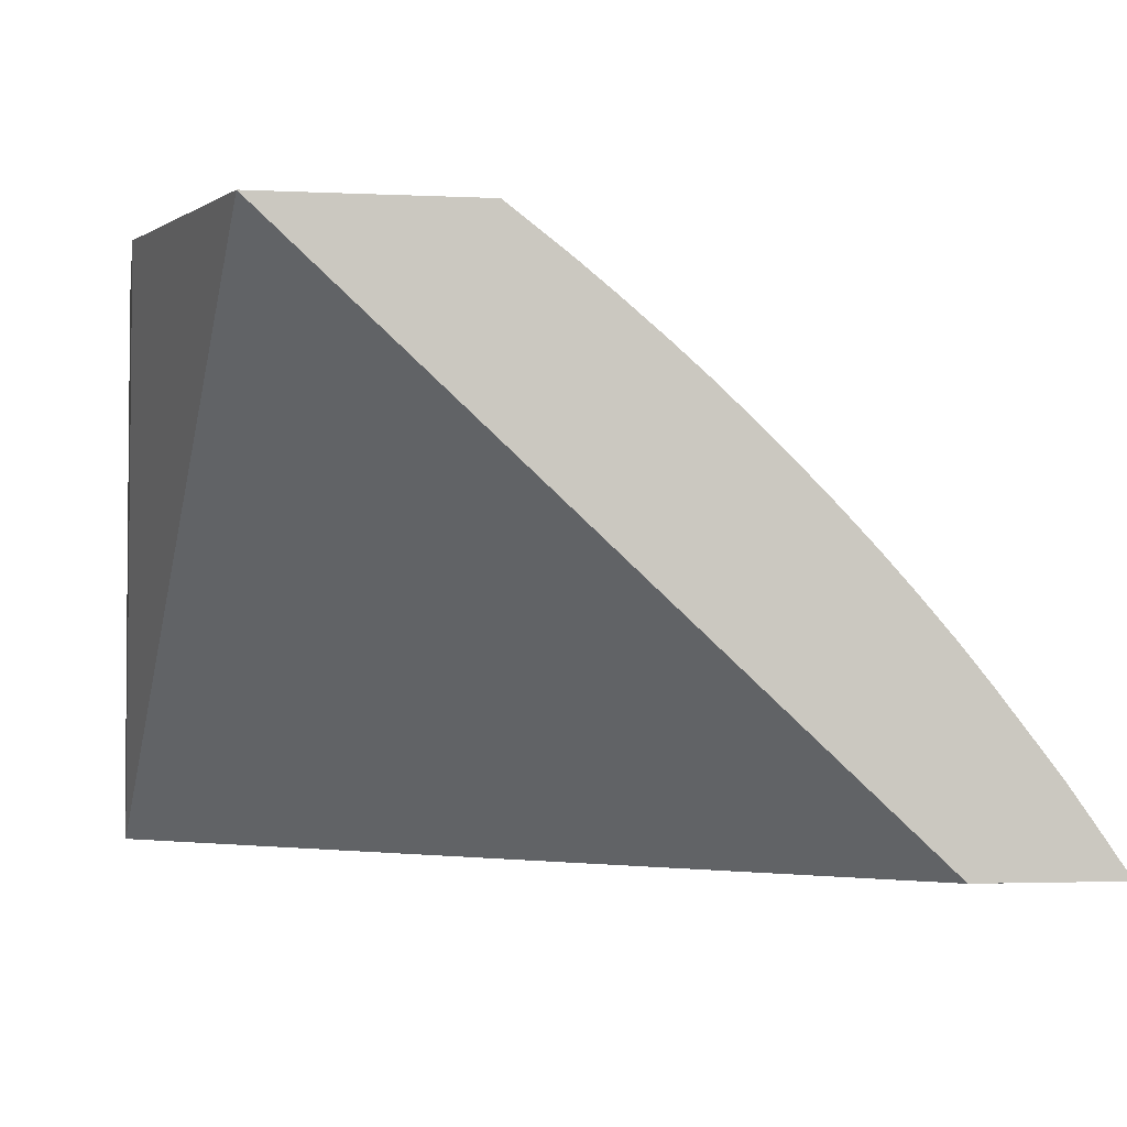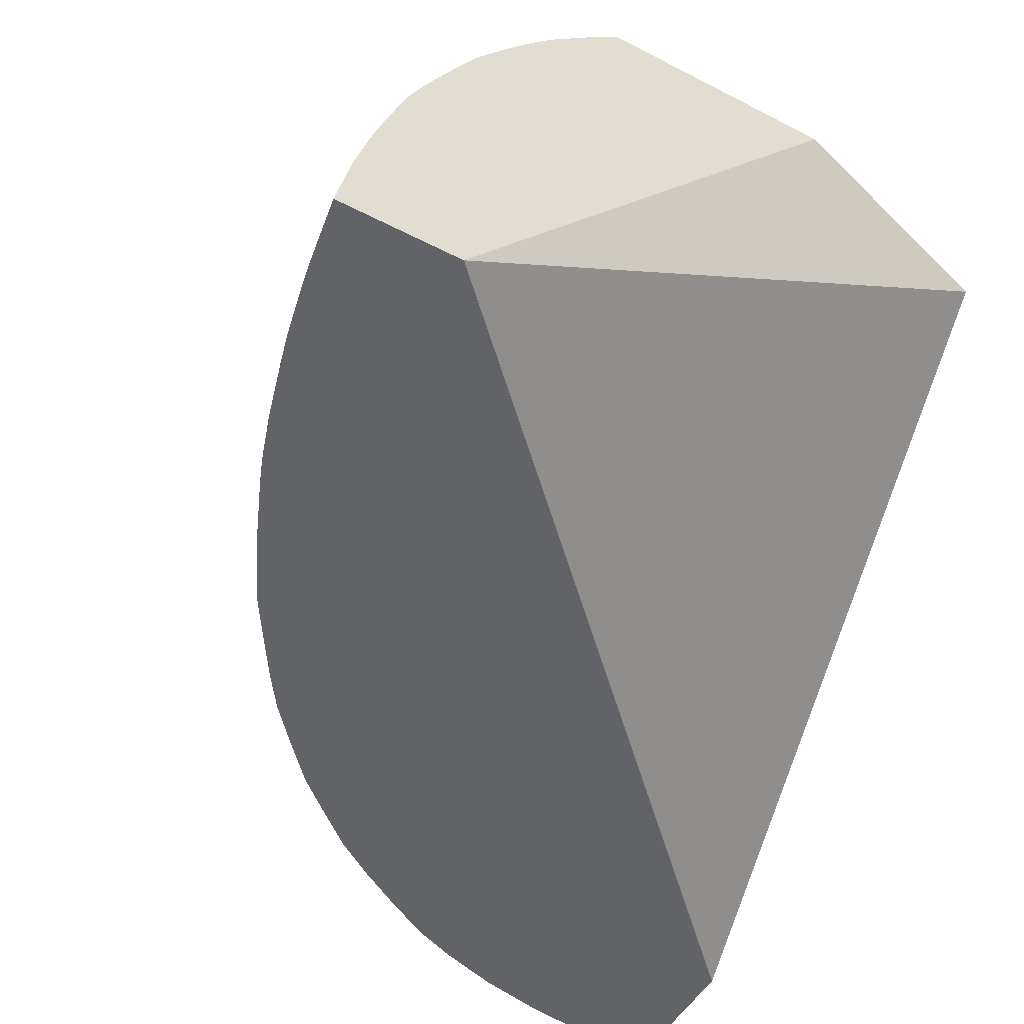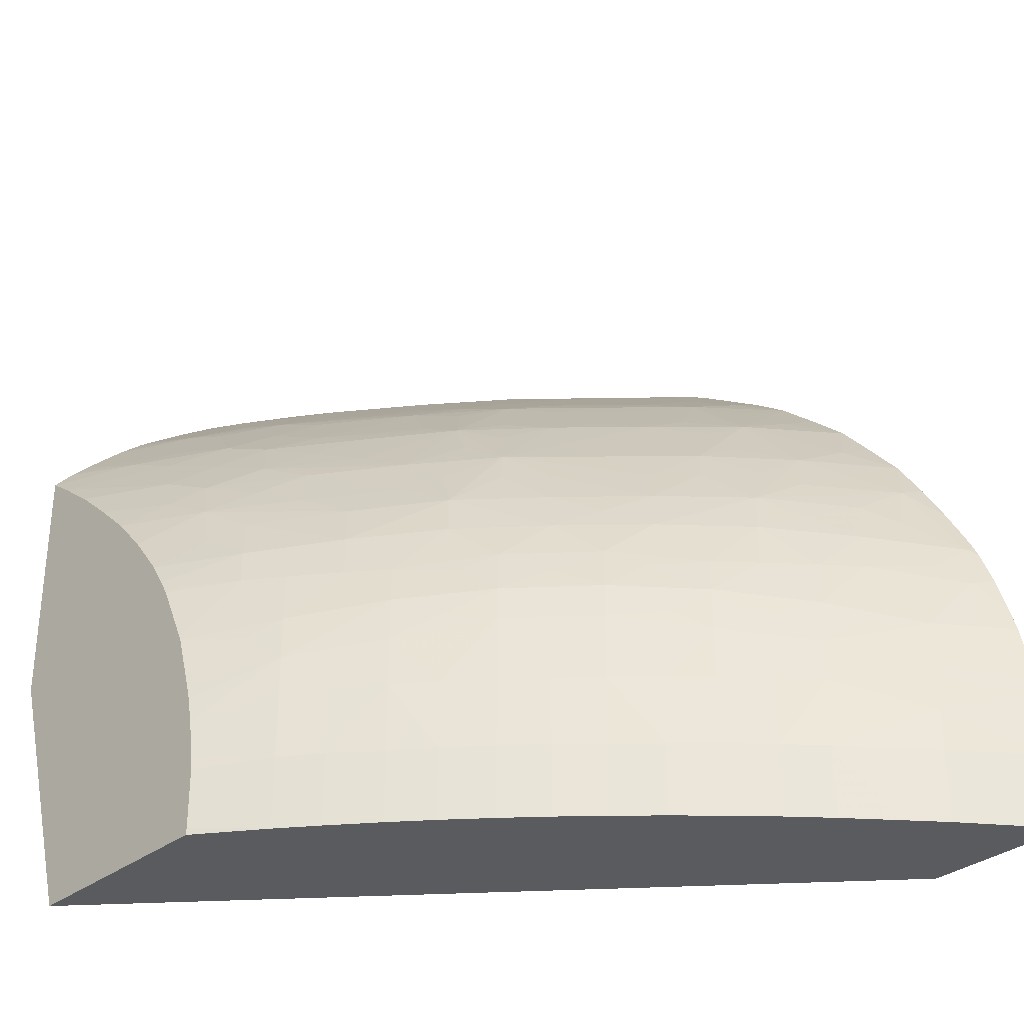
<metadata>
{"format":"obj","ext":"obj","renderer":"f3d","projection":"perspective","resolution":1024,"background":"white","views":[{"elev":-2.3,"azim":170.0,"up":"+Y"},{"elev":-50.9,"azim":60.6,"up":"+Y"},{"elev":-32.5,"azim":-132.9,"up":"+Z"}]}
</metadata>
<code>
v -0.5181 1.761 -0.008666
v -0.5181 1.761 -0.008375
v -0.5181 1.761 0.008716
v -0.5104 1.772 -0.008666
v -0.5052 1.761 -0.008666
v -0.5104 1.772 0.008716
v -0.516 1.761 0.02602
v -0.5028 1.782 0.01917
v -0.5033 1.782 -0.008666
v -0.4822 1.762 -0.008666
v -0.4823 1.761 -0.008589
v -0.5033 1.782 0.008716
v -0.5153 1.761 0.02926
v -0.5018 1.78 0.03077
v -0.5075 1.774 0.02542
v -0.4964 1.788 0.02542
v -0.4867 1.801 0.02612
v -0.4878 1.802 0.008716
v -0.4965 1.791 0.008716
v -0.4966 1.791 -0.008666
v -0.3333 1.899 -0.008666
v -0.3137 1.761 0.1595
v -0.5122 1.761 0.0435
v -0.5066 1.77 0.0435
v -0.5003 1.778 0.0435
v -0.4857 1.799 0.03685
v -0.4795 1.809 0.02612
v -0.4807 1.811 0.008716
v -0.4878 1.802 -0.008666
v -0.3857 1.899 -0.008666
v -0.3137 1.899 0.05549
v -0.3137 1.761 0.1895
v -0.5103 1.761 0.04986
v -0.5045 1.767 0.05704
v -0.4906 1.791 0.043
v -0.4841 1.797 0.04845
v -0.4767 1.808 0.04424
v -0.4692 1.818 0.04001
v -0.4708 1.819 0.02612
v -0.472 1.821 0.008716
v -0.472 1.821 -0.008666
v -0.4807 1.811 -0.008666
v -0.3878 1.898 -0.008666
v -0.3859 1.899 -0.007075
v -0.3137 1.899 0.1166
v -0.3198 1.761 0.1886
v -0.3137 1.765 0.1889
v -0.3199 1.772 0.1864
v -0.5074 1.761 0.05857
v -0.504 1.761 0.06697
v -0.5021 1.763 0.06864
v -0.4981 1.772 0.06207
v -0.4886 1.786 0.0609
v -0.4817 1.794 0.0609
v -0.473 1.805 0.0609
v -0.4676 1.816 0.05161
v -0.4621 1.824 0.0449
v -0.4521 1.835 0.0435
v -0.4629 1.828 0.02612
v -0.4641 1.829 0.008716
v -0.4641 1.829 -0.008666
v -0.4009 1.888 -0.008666
v -0.3859 1.899 0.007086
v -0.3137 1.894 0.1219
v -0.3139 1.899 0.1164
v -0.3287 1.886 0.1218
v -0.3309 1.761 0.1868
v -0.3137 1.772 0.1874
v -0.3373 1.772 0.1829
v -0.3137 1.779 0.1861
v -0.5026 1.761 0.06994
v -0.501 1.761 0.07275
v -0.4873 1.767 0.09027
v -0.4903 1.772 0.07768
v -0.4862 1.782 0.07145
v -0.47 1.801 0.07363
v -0.4655 1.813 0.0609
v -0.4557 1.825 0.05956
v -0.4507 1.834 0.05285
v -0.4432 1.844 0.0435
v -0.4455 1.846 0.02612
v -0.4542 1.837 0.02612
v -0.4554 1.838 0.008716
v -0.4554 1.838 -0.008666
v -0.4096 1.881 -0.008666
v -0.4009 1.888 0.008716
v -0.3879 1.898 0.008813
v -0.3855 1.899 0.01071
v -0.3137 1.89 0.1263
v -0.3199 1.888 0.1245
v -0.3197 1.899 0.1122
v -0.3356 1.876 0.1265
v -0.3402 1.882 0.1176
v -0.3492 1.87 0.124
v -0.3373 1.761 0.1855
v -0.3376 1.79 0.1772
v -0.3505 1.785 0.1755
v -0.3557 1.774 0.1777
v -0.355 1.761 0.1813
v -0.3483 1.761 0.1831
v -0.3137 1.79 0.1832
v -0.3199 1.79 0.1819
v -0.4957 1.761 0.08201
v -0.4896 1.761 0.09198
v -0.4831 1.761 0.1017
v -0.4773 1.774 0.09689
v -0.4713 1.786 0.09194
v -0.4666 1.797 0.08523
v -0.4829 1.778 0.08306
v -0.4765 1.79 0.07834
v -0.4533 1.819 0.07431
v -0.4479 1.831 0.06445
v -0.4405 1.841 0.05851
v -0.4331 1.851 0.05258
v -0.4346 1.852 0.0435
v -0.4367 1.854 0.02612
v -0.4467 1.847 0.008716
v -0.4467 1.847 -0.008666
v -0.4096 1.881 0.008716
v -0.4199 1.872 -0.008666
v -0.4199 1.872 0.008716
v -0.3995 1.887 0.02612
v -0.3841 1.899 0.01935
v -0.3137 1.88 0.1357
v -0.3281 1.868 0.1389
v -0.3213 1.877 0.1342
v -0.3289 1.899 0.1051
v -0.348 1.887 0.106
v -0.3544 1.877 0.1129
v -0.3482 1.852 0.1404
v -0.3373 1.865 0.1363
v -0.3608 1.866 0.1198
v -0.3545 1.859 0.1304
v -0.3193 1.807 0.1765
v -0.332 1.801 0.175
v -0.3436 1.797 0.1732
v -0.3557 1.79 0.1716
v -0.3621 1.78 0.1736
v -0.3679 1.768 0.1756
v -0.3676 1.761 0.1777
v -0.3137 1.796 0.1815
v -0.3137 1.807 0.1779
v -0.4827 1.761 0.1022
v -0.4671 1.78 0.1035
v -0.4633 1.791 0.09691
v -0.4505 1.799 0.1046
v -0.454 1.802 0.09568
v -0.4496 1.815 0.08591
v -0.4429 1.826 0.08018
v -0.4363 1.837 0.07444
v -0.4302 1.848 0.06418
v -0.4244 1.856 0.05939
v -0.4125 1.866 0.0609
v -0.4151 1.868 0.05068
v -0.4234 1.862 0.04433
v -0.4169 1.869 0.03908
v -0.4272 1.863 0.02612
v -0.4286 1.864 0.008716
v -0.438 1.856 0.008716
v -0.438 1.856 -0.008666
v -0.4081 1.879 0.02612
v -0.4186 1.871 0.02612
v -0.4286 1.864 -0.008666
v -0.3984 1.886 0.03545
v -0.3895 1.894 0.02612
v -0.3827 1.899 0.02612
v -0.3137 1.875 0.1402
v -0.3244 1.848 0.1549
v -0.3205 1.86 0.1483
v -0.3165 1.871 0.1417
v -0.3137 1.872 0.1421
v -0.3373 1.856 0.1432
v -0.3385 1.899 0.09662
v -0.3542 1.89 0.09539
v -0.3596 1.883 0.101
v -0.3675 1.871 0.1082
v -0.3598 1.848 0.1368
v -0.3786 1.832 0.1378
v -0.367 1.836 0.1412
v -0.3542 1.842 0.1442
v -0.3445 1.832 0.1559
v -0.3381 1.842 0.1524
v -0.3736 1.861 0.1146
v -0.3798 1.85 0.121
v -0.3682 1.855 0.1252
v -0.3137 1.816 0.1748
v -0.3137 1.817 0.1745
v -0.3247 1.813 0.1728
v -0.3376 1.807 0.1708
v -0.3564 1.809 0.1629
v -0.3721 1.79 0.1655
v -0.373 1.774 0.1719
v -0.3795 1.762 0.1735
v -0.3708 1.761 0.1767
v -0.38 1.761 0.1737
v -0.3785 1.761 0.1742
v -0.4747 1.761 0.1116
v -0.4717 1.769 0.1088
v -0.461 1.775 0.1153
v -0.4503 1.781 0.1217
v -0.4543 1.79 0.1088
v -0.4461 1.79 0.1175
v -0.4332 1.799 0.122
v -0.4276 1.81 0.1164
v -0.4333 1.816 0.1048
v -0.4457 1.811 0.09568
v -0.4161 1.834 0.105
v -0.4285 1.829 0.09568
v -0.4323 1.833 0.08604
v -0.4148 1.85 0.08591
v -0.4186 1.854 0.07431
v -0.4005 1.87 0.07272
v -0.4038 1.873 0.0609
v -0.3964 1.884 0.04705
v -0.4067 1.877 0.04307
v -0.3901 1.89 0.04216
v -0.3775 1.899 0.0434
v -0.3817 1.899 0.02975
v -0.3191 1.842 0.1603
v -0.3137 1.85 0.1576
v -0.3137 1.851 0.157
v -0.3137 1.861 0.1503
v -0.3329 1.837 0.1584
v -0.3137 1.866 0.1468
v -0.3473 1.899 0.08841
v -0.3655 1.887 0.0894
v -0.3723 1.877 0.096
v -0.3791 1.867 0.1026
v -0.3979 1.851 0.1041
v -0.3863 1.855 0.1094
v -0.3895 1.837 0.1253
v -0.3985 1.834 0.122
v -0.3906 1.825 0.1346
v -0.3971 1.815 0.1385
v -0.3855 1.82 0.142
v -0.3725 1.825 0.1456
v -0.3564 1.826 0.1539
v -0.3633 1.816 0.1566
v -0.3517 1.821 0.159
v -0.3381 1.826 0.1619
v -0.391 1.847 0.1143
v -0.3137 1.818 0.1741
v -0.3193 1.824 0.1697
v -0.3721 1.803 0.1592
v -0.3816 1.799 0.157
v -0.3882 1.789 0.1589
v -0.3895 1.772 0.1655
v -0.3901 1.761 0.1697
v -0.385 1.761 0.1718
v -0.3811 1.761 0.1733
v -0.4675 1.761 0.1198
v -0.4664 1.762 0.1204
v -0.4667 1.761 0.1207
v -0.4548 1.769 0.1258
v -0.448 1.761 0.1372
v -0.4434 1.775 0.132
v -0.4316 1.78 0.1382
v -0.4374 1.79 0.1256
v -0.4252 1.791 0.1347
v -0.4228 1.806 0.1251
v -0.416 1.816 0.1222
v -0.4219 1.822 0.1107
v -0.4101 1.828 0.1166
v -0.4053 1.837 0.1117
v -0.4081 1.847 0.09724
v -0.4198 1.838 0.09568
v -0.4031 1.855 0.09248
v -0.3844 1.871 0.09103
v -0.396 1.866 0.08432
v -0.3771 1.883 0.08218
v -0.3815 1.886 0.07058
v -0.393 1.882 0.0609
v -0.3843 1.888 0.0609
v -0.377 1.899 0.04457
v -0.3137 1.83 0.1684
v -0.3137 1.842 0.1621
v -0.3137 1.846 0.1599
v -0.3556 1.899 0.07941
v -0.3716 1.89 0.07716
v -0.3911 1.861 0.09755
v -0.4053 1.823 0.1252
v -0.4079 1.808 0.135
v -0.4144 1.797 0.1383
v -0.4028 1.803 0.1421
v -0.3894 1.807 0.1479
v -0.3721 1.812 0.1543
v -0.3137 1.826 0.1705
v -0.3932 1.793 0.1537
v -0.3988 1.782 0.1569
v -0.4055 1.771 0.1588
v -0.4005 1.761 0.1652
v -0.4576 1.761 0.1289
v -0.4473 1.761 0.1377
v -0.4365 1.768 0.1417
v -0.4238 1.772 0.1476
v -0.42 1.786 0.142
v -0.3638 1.899 0.06907
v -0.3675 1.899 0.06338
v -0.3714 1.897 0.061
v -0.3698 1.899 0.0595
v -0.4104 1.776 0.1536
v -0.416 1.764 0.1568
v -0.4063 1.761 0.1626
v -0.4394 1.761 0.1434
v -0.4267 1.761 0.1515
v -0.4198 1.761 0.1559
v -0.4172 1.761 0.1575
f 1 2 3
f 1 3 4
f 1 4 9
f 1 9 20
f 1 20 29
f 1 29 42
f 1 42 41
f 1 41 61
f 1 61 84
f 1 84 118
f 1 118 160
f 1 160 163
f 1 163 120
f 1 120 85
f 1 85 62
f 1 62 43
f 1 43 30
f 1 30 21
f 1 21 10
f 1 10 5
f 1 5 2
f 2 5 11
f 2 11 22
f 2 22 32
f 2 32 46
f 2 46 67
f 2 67 95
f 2 95 100
f 2 100 99
f 2 99 140
f 2 140 194
f 2 194 196
f 2 196 195
f 2 195 250
f 2 250 249
f 2 249 248
f 2 248 291
f 2 291 303
f 2 303 307
f 2 307 306
f 2 306 305
f 2 305 304
f 2 304 293
f 2 293 255
f 2 255 292
f 2 292 253
f 2 253 251
f 2 251 197
f 2 197 143
f 2 143 105
f 2 105 104
f 2 104 103
f 2 103 72
f 2 72 71
f 2 71 50
f 2 50 49
f 2 49 33
f 2 33 23
f 2 23 13
f 2 13 7
f 2 7 3
f 3 6 4
f 3 7 8
f 3 8 6
f 4 6 12
f 4 12 9
f 5 10 11
f 6 8 12
f 7 13 14
f 7 14 15
f 7 15 8
f 8 14 16
f 8 16 17
f 8 17 18
f 8 18 19
f 8 19 12
f 8 15 14
f 9 12 20
f 10 21 22
f 10 22 11
f 12 19 20
f 13 23 24
f 13 24 14
f 14 24 25
f 14 25 26
f 14 26 17
f 14 17 16
f 17 26 27
f 17 27 28
f 17 28 18
f 18 29 20
f 18 20 19
f 18 28 29
f 21 30 44
f 21 44 63
f 21 63 88
f 21 88 123
f 21 123 166
f 21 166 218
f 21 218 217
f 21 217 274
f 21 274 300
f 21 300 298
f 21 298 297
f 21 297 278
f 21 278 225
f 21 225 173
f 21 173 127
f 21 127 91
f 21 91 65
f 21 65 45
f 21 45 31
f 21 31 22
f 22 31 45
f 22 45 64
f 22 64 89
f 22 89 124
f 22 124 167
f 22 167 171
f 22 171 224
f 22 224 222
f 22 222 221
f 22 221 220
f 22 220 277
f 22 277 276
f 22 276 275
f 22 275 287
f 22 287 242
f 22 242 187
f 22 187 186
f 22 186 142
f 22 142 141
f 22 141 101
f 22 101 70
f 22 70 68
f 22 68 47
f 22 47 32
f 23 33 34
f 23 34 24
f 24 34 25
f 25 35 26
f 25 34 36
f 25 36 35
f 26 35 36
f 26 36 37
f 26 37 38
f 26 38 27
f 27 38 39
f 27 39 28
f 28 39 40
f 28 40 41
f 28 41 42
f 28 42 29
f 30 43 44
f 32 47 48
f 32 48 46
f 33 49 34
f 34 49 50
f 34 50 51
f 34 51 52
f 34 52 53
f 34 53 36
f 36 54 55
f 36 55 56
f 36 56 37
f 36 53 54
f 37 56 38
f 38 56 57
f 38 57 58
f 38 58 59
f 38 59 39
f 39 59 60
f 39 60 40
f 40 60 61
f 40 61 41
f 43 62 44
f 44 62 86
f 44 86 63
f 45 65 66
f 45 66 64
f 46 48 67
f 47 68 48
f 48 69 67
f 48 68 70
f 48 70 69
f 50 71 51
f 51 71 72
f 51 72 73
f 51 73 74
f 51 74 75
f 51 75 52
f 52 75 53
f 53 75 54
f 54 75 76
f 54 76 55
f 55 76 77
f 55 77 56
f 56 77 78
f 56 78 79
f 56 79 57
f 57 79 58
f 58 79 80
f 58 80 81
f 58 81 82
f 58 82 59
f 59 82 60
f 60 82 83
f 60 83 61
f 61 83 84
f 62 85 86
f 63 87 88
f 63 86 87
f 64 66 90
f 64 90 89
f 65 91 66
f 66 92 90
f 66 91 93
f 66 93 94
f 66 94 92
f 67 69 95
f 69 96 97
f 69 97 98
f 69 98 99
f 69 99 100
f 69 100 95
f 69 70 101
f 69 101 102
f 69 102 96
f 72 103 73
f 73 103 104
f 73 104 105
f 73 105 106
f 73 106 107
f 73 107 108
f 73 108 109
f 73 109 74
f 74 109 75
f 75 109 110
f 75 110 76
f 76 110 108
f 76 108 111
f 76 111 77
f 77 111 112
f 77 112 78
f 78 112 79
f 79 112 113
f 79 113 114
f 79 114 80
f 80 114 115
f 80 115 81
f 81 115 116
f 81 116 117
f 81 117 82
f 82 117 83
f 83 117 84
f 84 117 118
f 85 119 86
f 85 120 121
f 85 121 119
f 86 119 122
f 86 122 123
f 86 123 88
f 86 88 87
f 89 90 124
f 90 92 125
f 90 125 126
f 90 126 124
f 91 127 128
f 91 128 93
f 92 94 125
f 93 128 129
f 93 129 94
f 94 130 131
f 94 131 125
f 94 129 132
f 94 132 133
f 94 133 130
f 96 102 134
f 96 134 135
f 96 135 97
f 97 136 137
f 97 137 138
f 97 138 98
f 97 135 136
f 98 138 139
f 98 139 140
f 98 140 99
f 101 141 102
f 102 141 142
f 102 142 134
f 105 143 144
f 105 144 106
f 106 144 107
f 107 144 108
f 108 144 145
f 108 145 146
f 108 146 147
f 108 147 148
f 108 148 111
f 108 110 109
f 111 148 149
f 111 149 150
f 111 150 112
f 112 150 151
f 112 151 113
f 113 151 114
f 114 151 152
f 114 152 153
f 114 153 154
f 114 154 155
f 114 155 115
f 115 155 156
f 115 156 157
f 115 157 116
f 116 157 158
f 116 158 159
f 116 159 117
f 117 159 160
f 117 160 118
f 119 161 122
f 119 121 162
f 119 162 161
f 120 163 121
f 121 163 158
f 121 158 162
f 122 161 164
f 122 164 165
f 122 165 123
f 123 165 166
f 124 126 125
f 124 125 167
f 125 168 169
f 125 169 170
f 125 170 171
f 125 171 167
f 125 131 130
f 125 130 172
f 125 172 168
f 127 173 128
f 128 173 174
f 128 174 175
f 128 175 129
f 129 175 176
f 129 176 132
f 130 133 177
f 130 177 178
f 130 178 179
f 130 179 180
f 130 180 181
f 130 181 182
f 130 182 172
f 132 176 183
f 132 183 184
f 132 184 185
f 132 185 133
f 133 185 177
f 134 142 186
f 134 186 135
f 135 186 187
f 135 187 188
f 135 188 136
f 136 188 189
f 136 189 137
f 137 190 191
f 137 191 138
f 137 189 190
f 138 191 192
f 138 192 193
f 138 193 139
f 139 194 140
f 139 193 195
f 139 195 196
f 139 196 194
f 143 197 198
f 143 198 144
f 144 199 200
f 144 200 201
f 144 201 146
f 144 146 145
f 144 198 199
f 146 201 200
f 146 200 202
f 146 202 203
f 146 203 204
f 146 204 262
f 146 262 205
f 146 205 206
f 146 206 147
f 147 206 148
f 148 206 207
f 148 207 208
f 148 208 209
f 148 209 149
f 149 209 150
f 150 209 210
f 150 210 211
f 150 211 151
f 151 211 153
f 151 153 152
f 153 212 213
f 153 213 154
f 153 211 212
f 154 213 214
f 154 214 215
f 154 215 156
f 154 156 155
f 156 162 157
f 156 215 164
f 156 164 162
f 157 162 158
f 158 163 159
f 159 163 160
f 161 162 164
f 164 214 216
f 164 216 217
f 164 217 218
f 164 218 166
f 164 166 165
f 164 215 214
f 168 219 220
f 168 220 221
f 168 221 222
f 168 222 169
f 168 172 182
f 168 182 181
f 168 181 223
f 168 223 219
f 169 222 224
f 169 224 170
f 170 224 171
f 173 225 174
f 174 225 226
f 174 226 175
f 175 226 227
f 175 227 228
f 175 228 176
f 176 228 229
f 176 229 230
f 176 230 183
f 177 185 178
f 178 231 232
f 178 232 233
f 178 233 234
f 178 234 235
f 178 235 179
f 178 185 231
f 179 235 236
f 179 236 180
f 180 236 237
f 180 237 181
f 181 237 238
f 181 238 239
f 181 239 240
f 181 240 223
f 183 230 184
f 184 230 241
f 184 241 232
f 184 232 185
f 185 232 231
f 187 242 243
f 187 243 188
f 188 243 189
f 189 243 240
f 189 240 190
f 190 239 238
f 190 238 244
f 190 244 191
f 190 240 239
f 191 244 245
f 191 245 246
f 191 246 247
f 191 247 192
f 192 247 248
f 192 248 249
f 192 249 193
f 193 249 250
f 193 250 195
f 197 251 198
f 198 251 252
f 198 252 199
f 199 252 200
f 200 252 253
f 200 253 254
f 200 254 255
f 200 255 256
f 200 256 257
f 200 257 258
f 200 258 203
f 200 203 202
f 203 258 259
f 203 259 260
f 203 260 261
f 203 261 204
f 204 261 262
f 205 262 207
f 205 207 206
f 207 262 261
f 207 261 263
f 207 263 232
f 207 232 264
f 207 264 229
f 207 229 265
f 207 265 210
f 207 210 266
f 207 266 208
f 208 266 209
f 209 266 210
f 210 265 229
f 210 229 267
f 210 267 268
f 210 268 269
f 210 269 212
f 210 212 211
f 212 269 270
f 212 270 271
f 212 271 272
f 212 272 213
f 213 272 214
f 214 272 273
f 214 273 274
f 214 274 217
f 214 217 216
f 219 223 243
f 219 243 275
f 219 275 276
f 219 276 277
f 219 277 220
f 223 240 243
f 225 278 226
f 226 278 279
f 226 279 271
f 226 271 270
f 226 270 269
f 226 269 268
f 226 268 227
f 227 268 228
f 228 268 280
f 228 280 229
f 229 232 241
f 229 241 230
f 229 280 267
f 229 264 232
f 232 234 233
f 232 263 261
f 232 261 281
f 232 281 234
f 234 281 261
f 234 261 282
f 234 282 283
f 234 283 284
f 234 284 285
f 234 285 235
f 235 285 286
f 235 286 236
f 236 286 238
f 236 238 237
f 238 286 245
f 238 245 244
f 242 287 243
f 243 287 275
f 245 285 288
f 245 288 289
f 245 289 246
f 245 286 285
f 246 289 290
f 246 290 247
f 247 290 291
f 247 291 248
f 251 253 252
f 253 292 254
f 254 292 255
f 255 293 257
f 255 257 256
f 257 293 294
f 257 294 295
f 257 295 296
f 257 296 283
f 257 283 259
f 257 259 258
f 259 283 282
f 259 282 260
f 260 282 261
f 267 280 268
f 271 279 297
f 271 297 298
f 271 298 299
f 271 299 273
f 271 273 272
f 273 299 300
f 273 300 274
f 278 297 279
f 283 296 284
f 284 288 285
f 284 296 301
f 284 301 288
f 288 301 289
f 289 301 302
f 289 302 290
f 290 303 291
f 290 302 303
f 293 304 294
f 294 304 305
f 294 305 306
f 294 306 302
f 294 302 295
f 295 302 301
f 295 301 296
f 298 300 299
f 302 306 307
f 302 307 303

</code>
